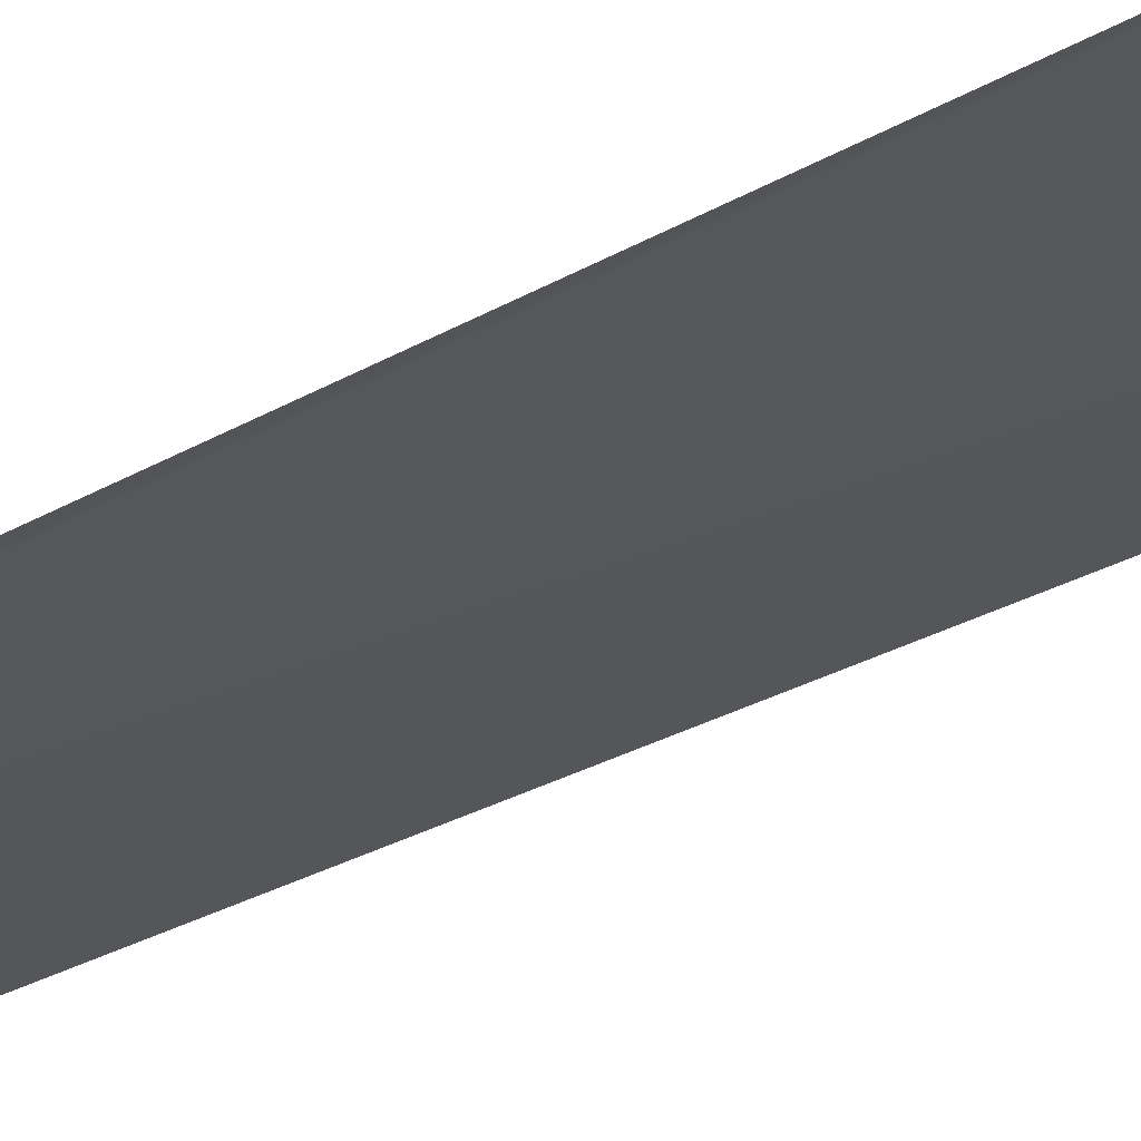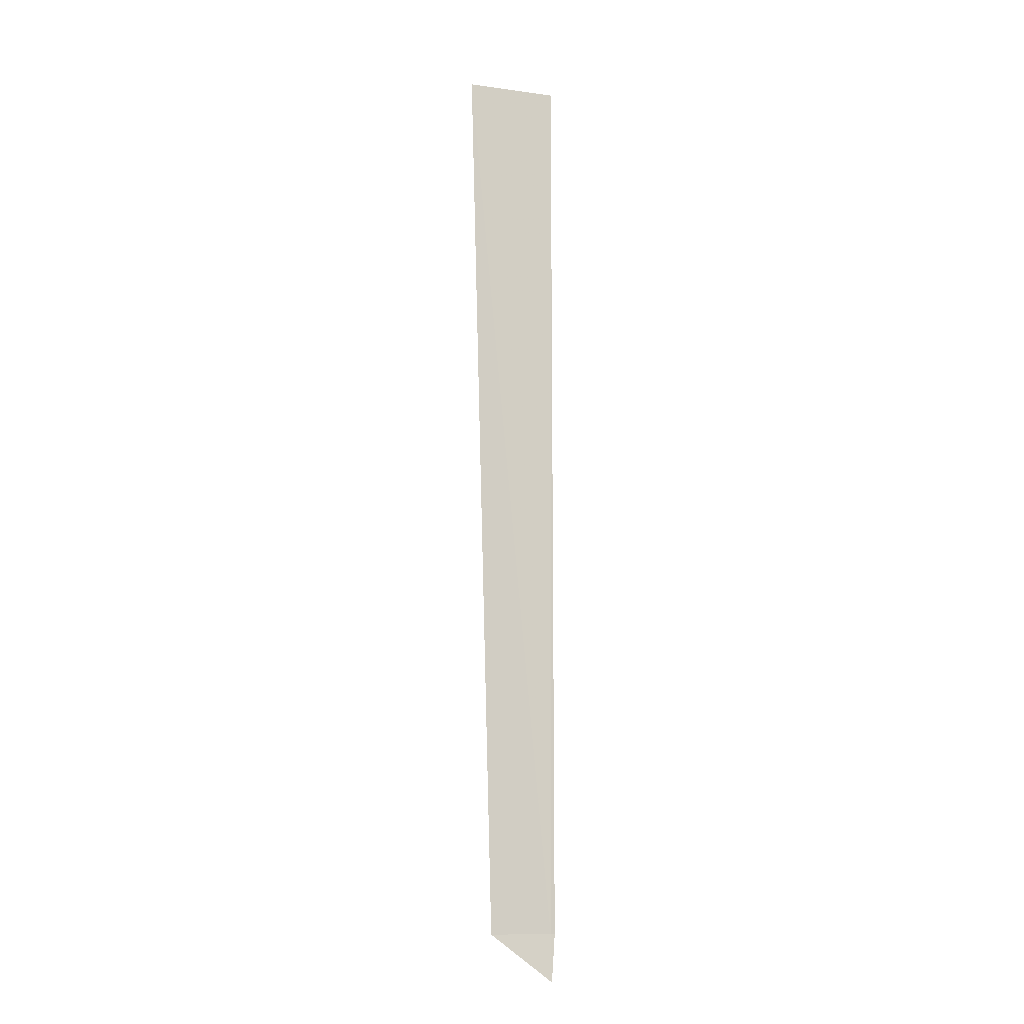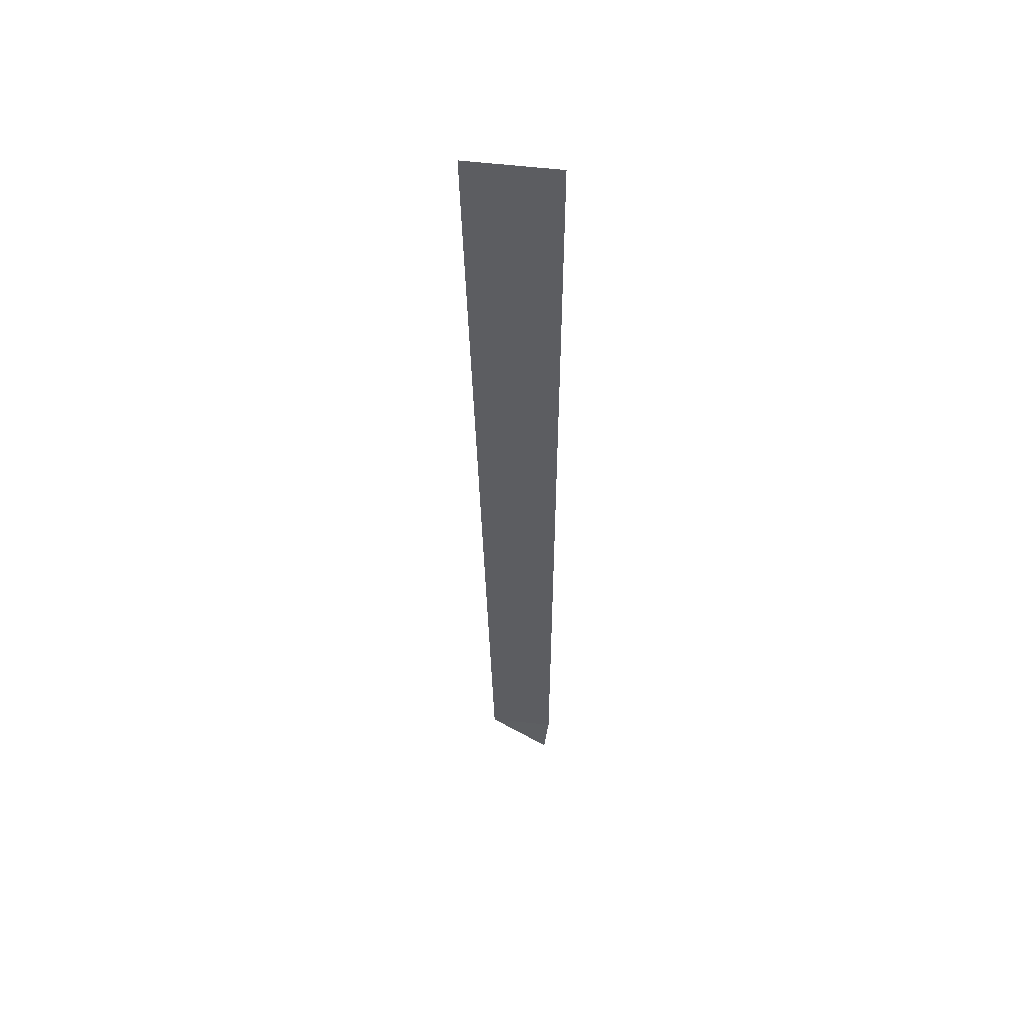
<metadata>
{"format":"obj","ext":"obj","renderer":"f3d","projection":"perspective","resolution":1024,"background":"white","views":[{"elev":-19.7,"azim":-37.8,"up":"+Y"},{"elev":-12.2,"azim":149.8,"up":"+Z"},{"elev":52.9,"azim":175.2,"up":"+Z"}]}
</metadata>
<code>
v 1.715 3.626 10.59
v 2.066 3.555 10.59
v 2.2 3.519 15.78
v 1.689 3.63 15.78
v 1.689 3.629 10.59
v 1.717 3.642 10.32
f 1 3 2
f 1 4 3
f 1 5 4
f 1 2 6
f 1 6 5

</code>
